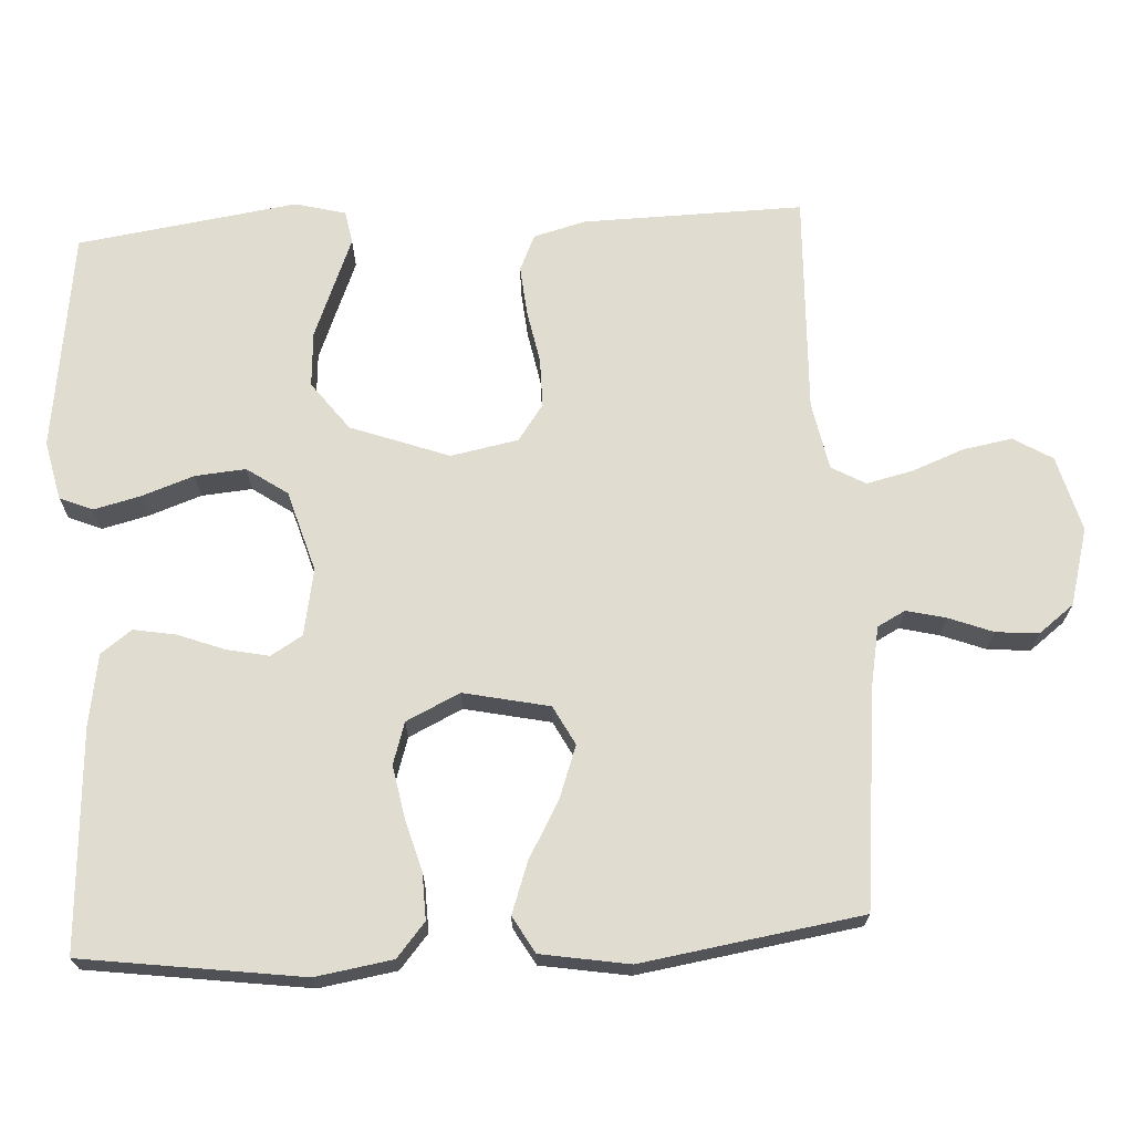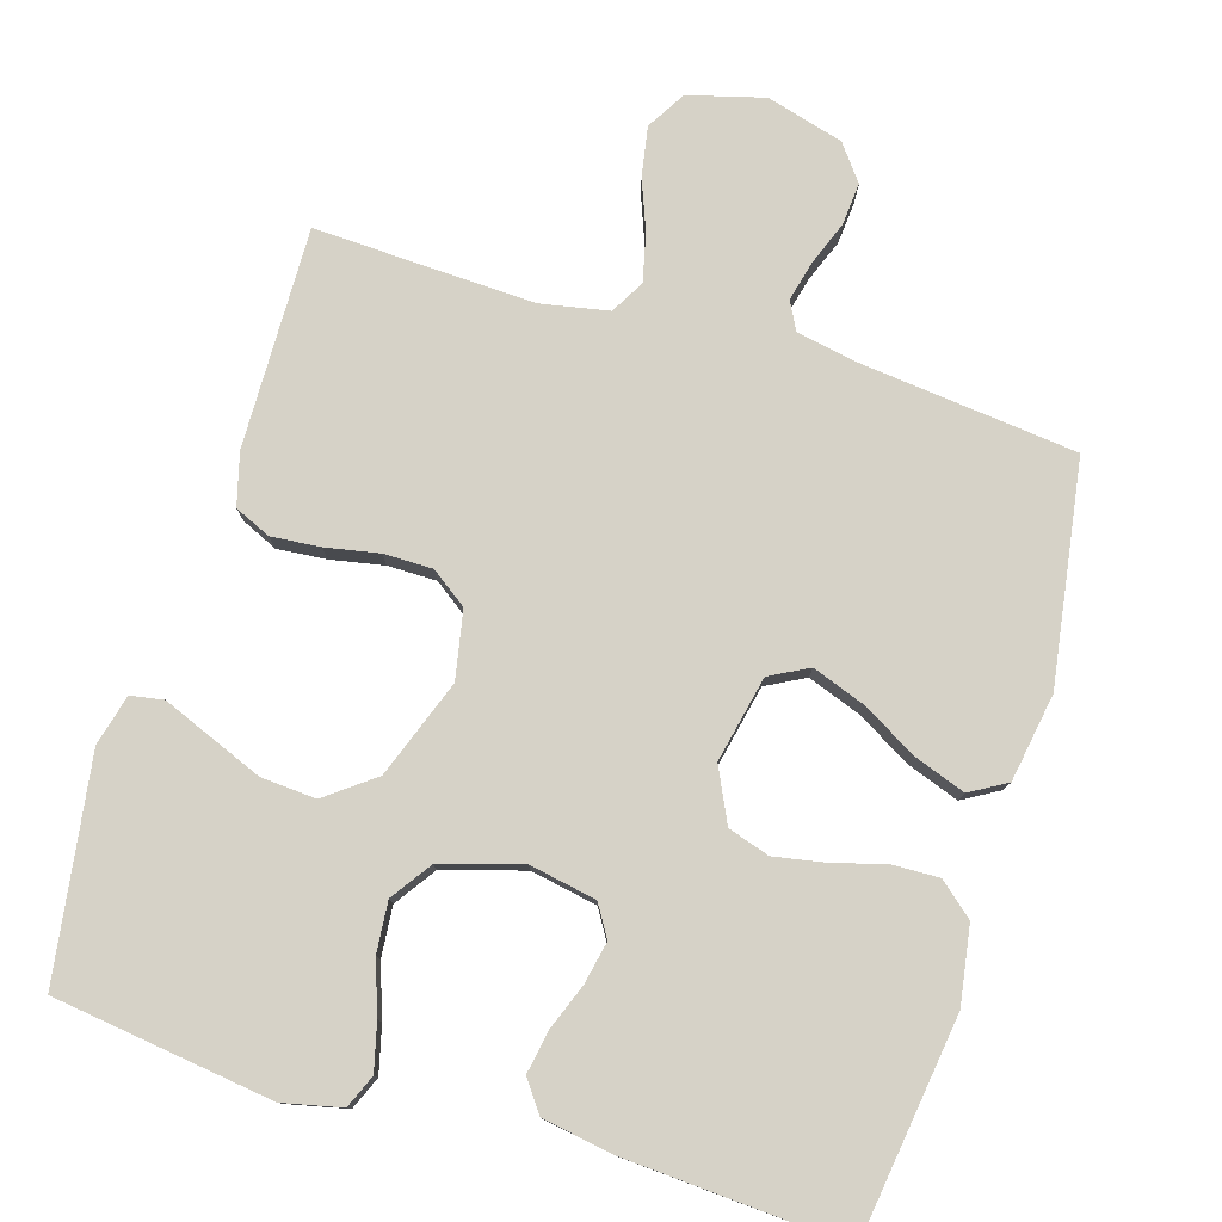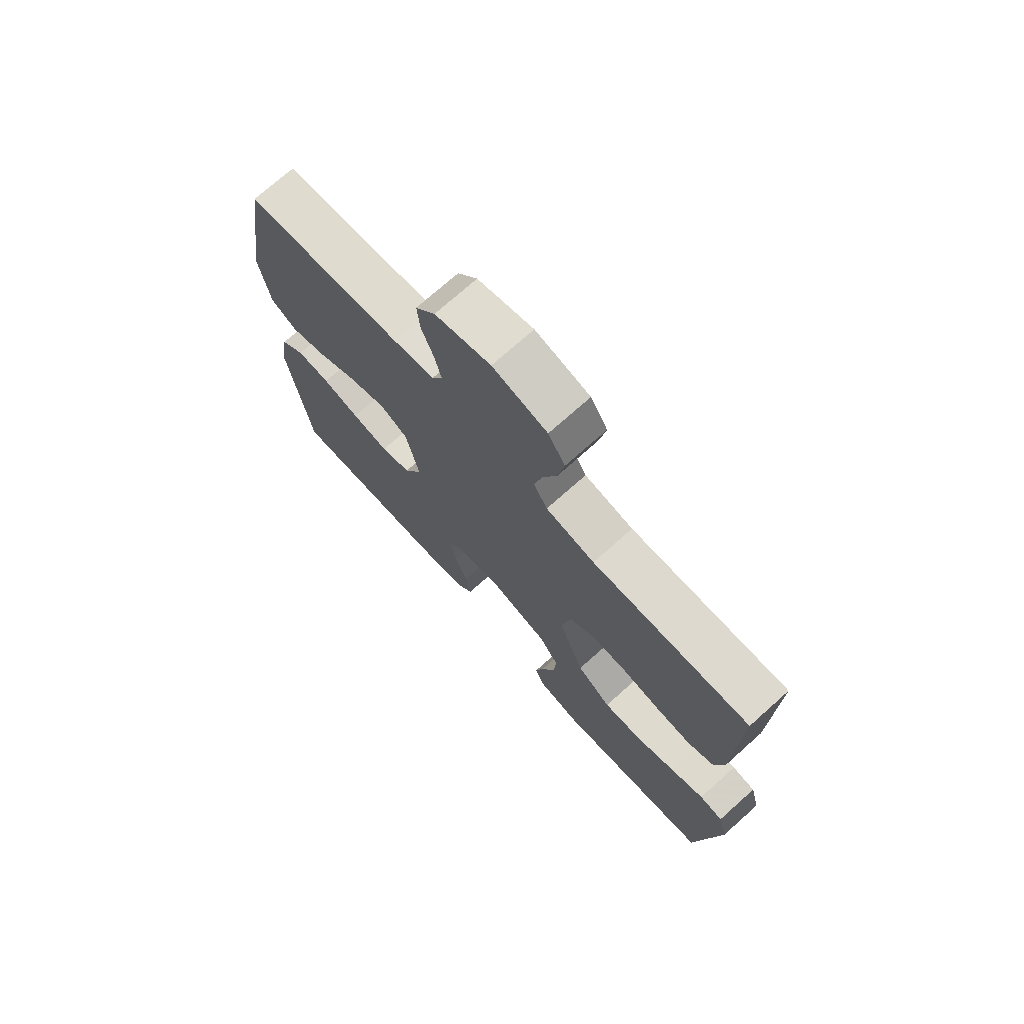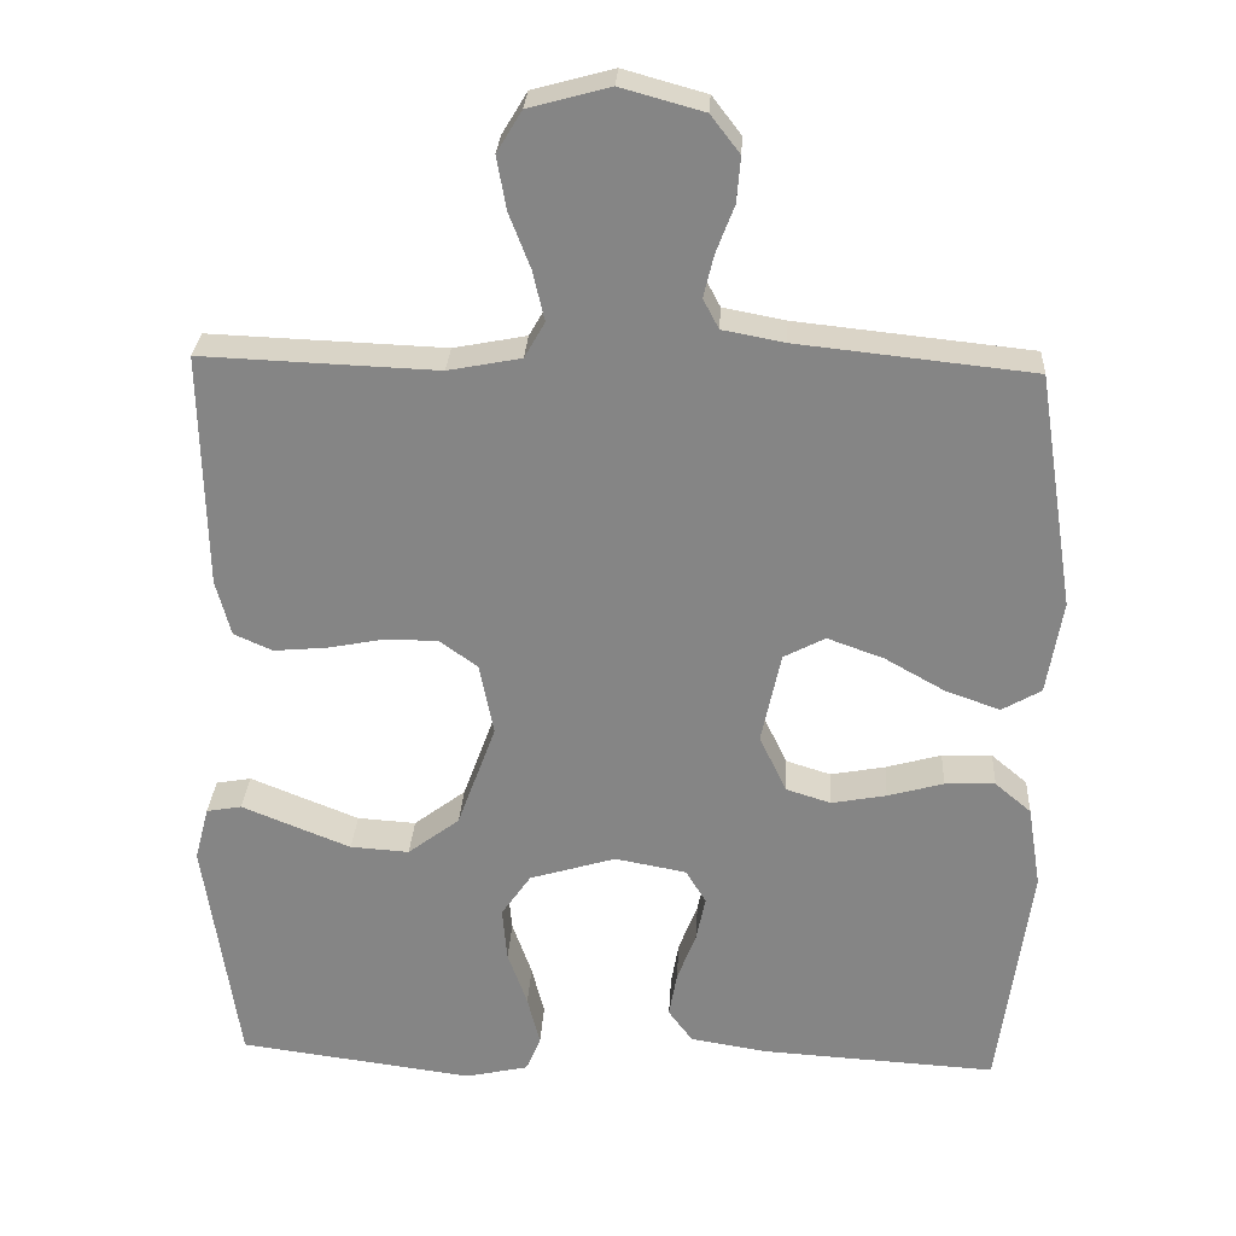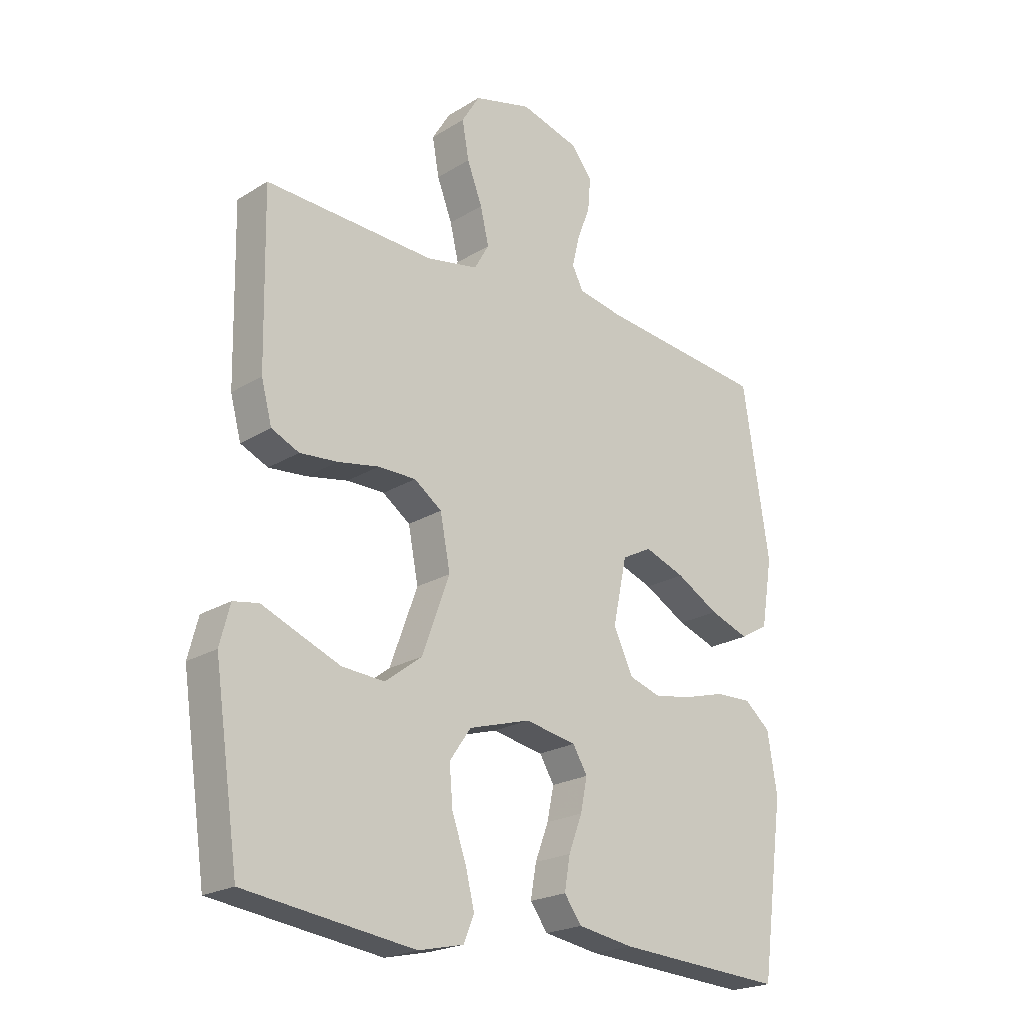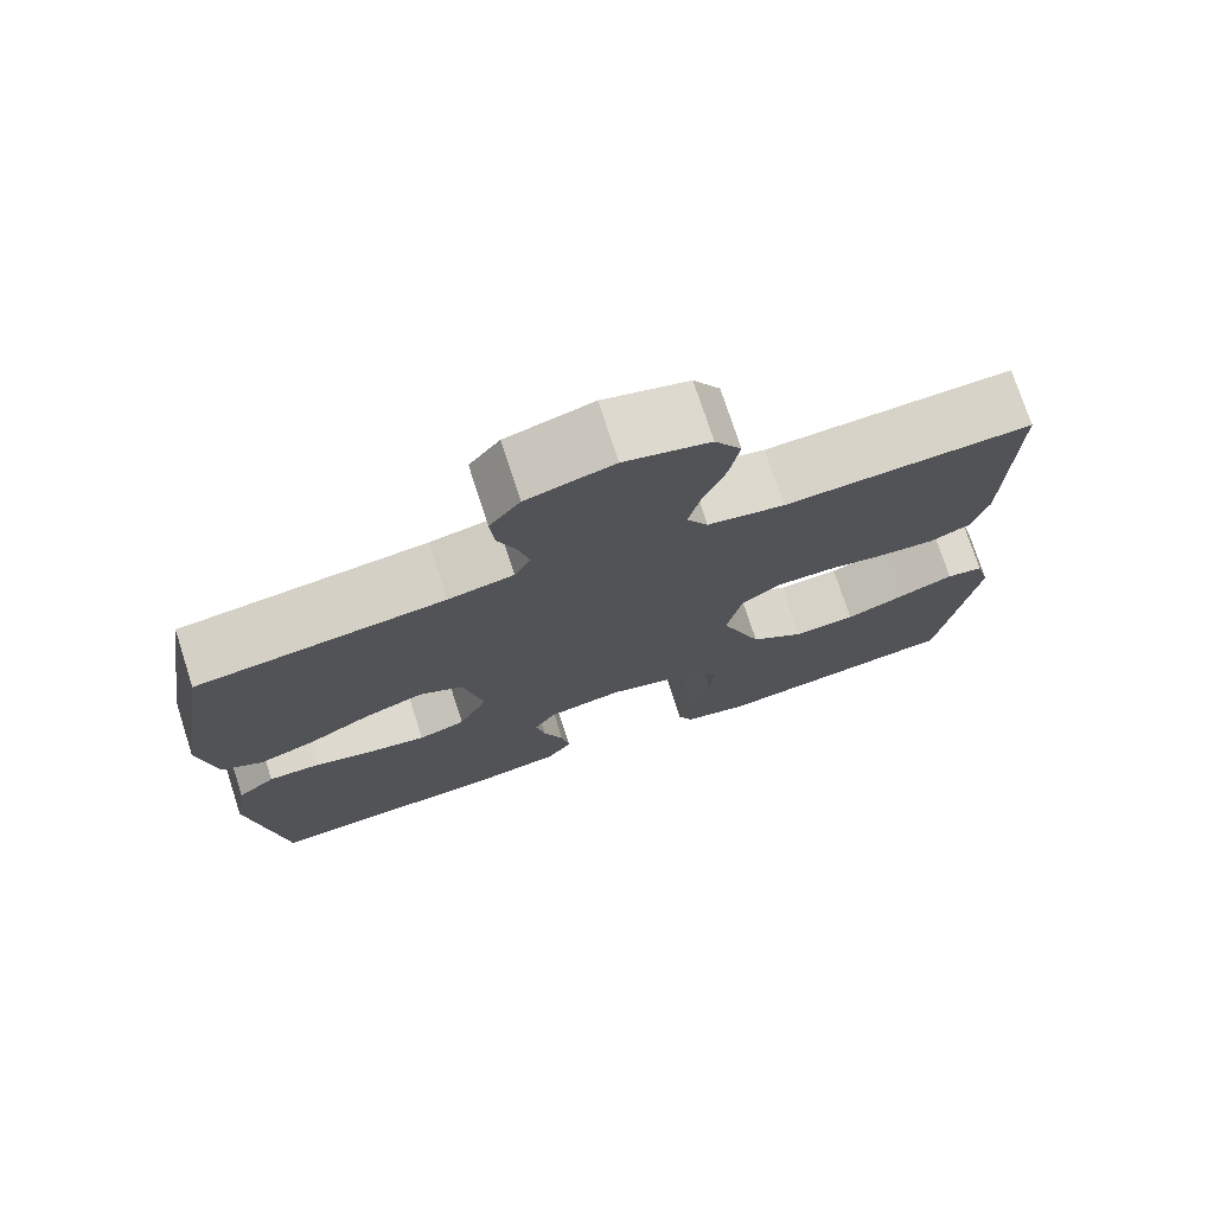
<metadata>
{"format":"obj","ext":"obj","renderer":"f3d","projection":"perspective","resolution":1024,"background":"white","views":[{"elev":69.4,"azim":-93.2,"up":"+Y"},{"elev":78.6,"azim":-163.0,"up":"+Y"},{"elev":73.1,"azim":48.2,"up":"+Z"},{"elev":27.9,"azim":-176.8,"up":"+Z"},{"elev":-21.8,"azim":137.1,"up":"+Z"},{"elev":75.0,"azim":-18.0,"up":"+Z"}]}
</metadata>
<code>
v 0.5 0.07 -0.5
v 0.2 0.07 -0.54
v 0.12 0.07 -0.522
v 0.101 0.07 -0.477
v 0.117 0.07 -0.413
v 0.142 0.07 -0.342
v 0.148 0.07 -0.273
v 0.11 0.07 -0.218
v 0 0.07 -0.185
v -0.091 0.07 -0.202
v -0.117 0.07 -0.245
v -0.105 0.07 -0.303
v -0.081 0.07 -0.366
v -0.071 0.07 -0.424
v -0.102 0.07 -0.466
v -0.2 0.07 -0.482
v -0.5 0.07 -0.5
v -0.541 0.07 -0.2
v -0.524 0.07 -0.095
v -0.478 0.07 -0.056
v -0.414 0.07 -0.058
v -0.343 0.07 -0.078
v -0.273 0.07 -0.091
v -0.216 0.07 -0.073
v -0.181 0.07 0
v -0.206 0.07 0.117
v -0.259 0.07 0.145
v -0.331 0.07 0.119
v -0.407 0.07 0.076
v -0.477 0.07 0.051
v -0.527 0.07 0.08
v -0.547 0.07 0.2
v -0.5 0.07 0.5
v -0.2 0.07 0.532
v -0.121 0.07 0.547
v -0.101 0.07 0.585
v -0.114 0.07 0.639
v -0.137 0.07 0.699
v -0.142 0.07 0.757
v -0.105 0.07 0.805
v 0 0.07 0.834
v 0.103 0.07 0.806
v 0.135 0.07 0.753
v 0.123 0.07 0.686
v 0.096 0.07 0.616
v 0.081 0.07 0.552
v 0.107 0.07 0.506
v 0.2 0.07 0.488
v 0.5 0.07 0.5
v 0.494 0.07 0.2
v 0.475 0.07 0.129
v 0.426 0.07 0.107
v 0.359 0.07 0.113
v 0.286 0.07 0.127
v 0.219 0.07 0.127
v 0.17 0.07 0.092
v 0.152 0.07 0
v 0.201 0.07 -0.134
v 0.267 0.07 -0.184
v 0.342 0.07 -0.179
v 0.417 0.07 -0.149
v 0.481 0.07 -0.123
v 0.526 0.07 -0.131
v 0.544 0.07 -0.2
v 0.5 0 -0.5
v 0.2 0 -0.54
v 0.12 0 -0.522
v 0.101 0 -0.477
v 0.117 0 -0.413
v 0.142 0 -0.342
v 0.148 0 -0.273
v 0.11 0 -0.218
v 0 0 -0.185
v -0.091 0 -0.202
v -0.117 0 -0.245
v -0.105 0 -0.303
v -0.081 0 -0.366
v -0.071 0 -0.424
v -0.102 0 -0.466
v -0.2 0 -0.482
v -0.5 0 -0.5
v -0.541 0 -0.2
v -0.524 0 -0.095
v -0.478 0 -0.056
v -0.414 0 -0.058
v -0.343 0 -0.078
v -0.273 0 -0.091
v -0.216 0 -0.073
v -0.181 0 0
v -0.206 0 0.117
v -0.259 0 0.145
v -0.331 0 0.119
v -0.407 0 0.076
v -0.477 0 0.051
v -0.527 0 0.08
v -0.547 0 0.2
v -0.5 0 0.5
v -0.2 0 0.532
v -0.121 0 0.547
v -0.101 0 0.585
v -0.114 0 0.639
v -0.137 0 0.699
v -0.142 0 0.757
v -0.105 0 0.805
v 0 0 0.834
v 0.103 0 0.806
v 0.135 0 0.753
v 0.123 0 0.686
v 0.096 0 0.616
v 0.081 0 0.552
v 0.107 0 0.506
v 0.2 0 0.488
v 0.5 0 0.5
v 0.494 0 0.2
v 0.475 0 0.129
v 0.426 0 0.107
v 0.359 0 0.113
v 0.286 0 0.127
v 0.219 0 0.127
v 0.17 0 0.092
v 0.152 0 0
v 0.201 0 -0.134
v 0.267 0 -0.184
v 0.342 0 -0.179
v 0.417 0 -0.149
v 0.481 0 -0.123
v 0.526 0 -0.131
v 0.544 0 -0.2
f 4 5 6
f 3 4 6
f 2 3 6
f 1 2 6
f 64 1 6
f 63 64 6
f 62 63 6
f 61 62 6
f 60 61 6 7
f 59 60 7 8
f 58 59 8 9
f 57 58 9 10
f 56 57 10
f 52 53 54
f 51 52 54
f 50 51 54
f 49 50 54
f 48 49 54
f 47 48 54 55
f 46 47 55 56
f 43 44 45
f 42 43 45
f 41 42 45
f 40 41 45
f 39 40 45
f 38 39 45
f 37 38 45
f 36 37 45 46
f 46 56 10
f 36 46 10
f 35 36 10
f 32 33 34
f 31 32 34
f 30 31 34
f 29 30 34
f 28 29 34
f 27 28 34 35
f 20 21 22
f 19 20 22
f 18 19 22
f 17 18 22
f 16 17 22
f 15 16 22
f 14 15 22
f 13 14 22
f 12 13 22
f 11 12 22 23
f 10 11 23 24
f 26 27 35
f 25 26 35 10
f 10 24 25
f 70 69 68
f 70 68 67
f 70 67 66
f 70 66 65
f 70 65 128
f 70 128 127
f 70 127 126
f 70 126 125
f 71 70 125 124
f 72 71 124 123
f 73 72 123 122
f 74 73 122 121
f 74 121 120
f 118 117 116
f 118 116 115
f 118 115 114
f 118 114 113
f 118 113 112
f 119 118 112 111
f 120 119 111 110
f 109 108 107
f 109 107 106
f 109 106 105
f 109 105 104
f 109 104 103
f 109 103 102
f 109 102 101
f 110 109 101 100
f 74 120 110
f 74 110 100
f 74 100 99
f 98 97 96
f 98 96 95
f 98 95 94
f 98 94 93
f 98 93 92
f 99 98 92 91
f 86 85 84
f 86 84 83
f 86 83 82
f 86 82 81
f 86 81 80
f 86 80 79
f 86 79 78
f 86 78 77
f 86 77 76
f 87 86 76 75
f 88 87 75 74
f 99 91 90
f 74 99 90 89
f 89 88 74
f 1 65 66 2
f 2 66 67 3
f 3 67 68 4
f 4 68 69 5
f 5 69 70 6
f 6 70 71 7
f 7 71 72 8
f 8 72 73 9
f 9 73 74 10
f 10 74 75 11
f 11 75 76 12
f 12 76 77 13
f 13 77 78 14
f 14 78 79 15
f 15 79 80 16
f 16 80 81 17
f 17 81 82 18
f 18 82 83 19
f 19 83 84 20
f 20 84 85 21
f 21 85 86 22
f 22 86 87 23
f 23 87 88 24
f 24 88 89 25
f 25 89 90 26
f 26 90 91 27
f 27 91 92 28
f 28 92 93 29
f 29 93 94 30
f 30 94 95 31
f 31 95 96 32
f 32 96 97 33
f 33 97 98 34
f 34 98 99 35
f 35 99 100 36
f 36 100 101 37
f 37 101 102 38
f 38 102 103 39
f 39 103 104 40
f 40 104 105 41
f 41 105 106 42
f 42 106 107 43
f 43 107 108 44
f 44 108 109 45
f 45 109 110 46
f 46 110 111 47
f 47 111 112 48
f 48 112 113 49
f 49 113 114 50
f 50 114 115 51
f 51 115 116 52
f 52 116 117 53
f 53 117 118 54
f 54 118 119 55
f 55 119 120 56
f 56 120 121 57
f 57 121 122 58
f 58 122 123 59
f 59 123 124 60
f 60 124 125 61
f 61 125 126 62
f 62 126 127 63
f 63 127 128 64
f 64 128 65 1

</code>
